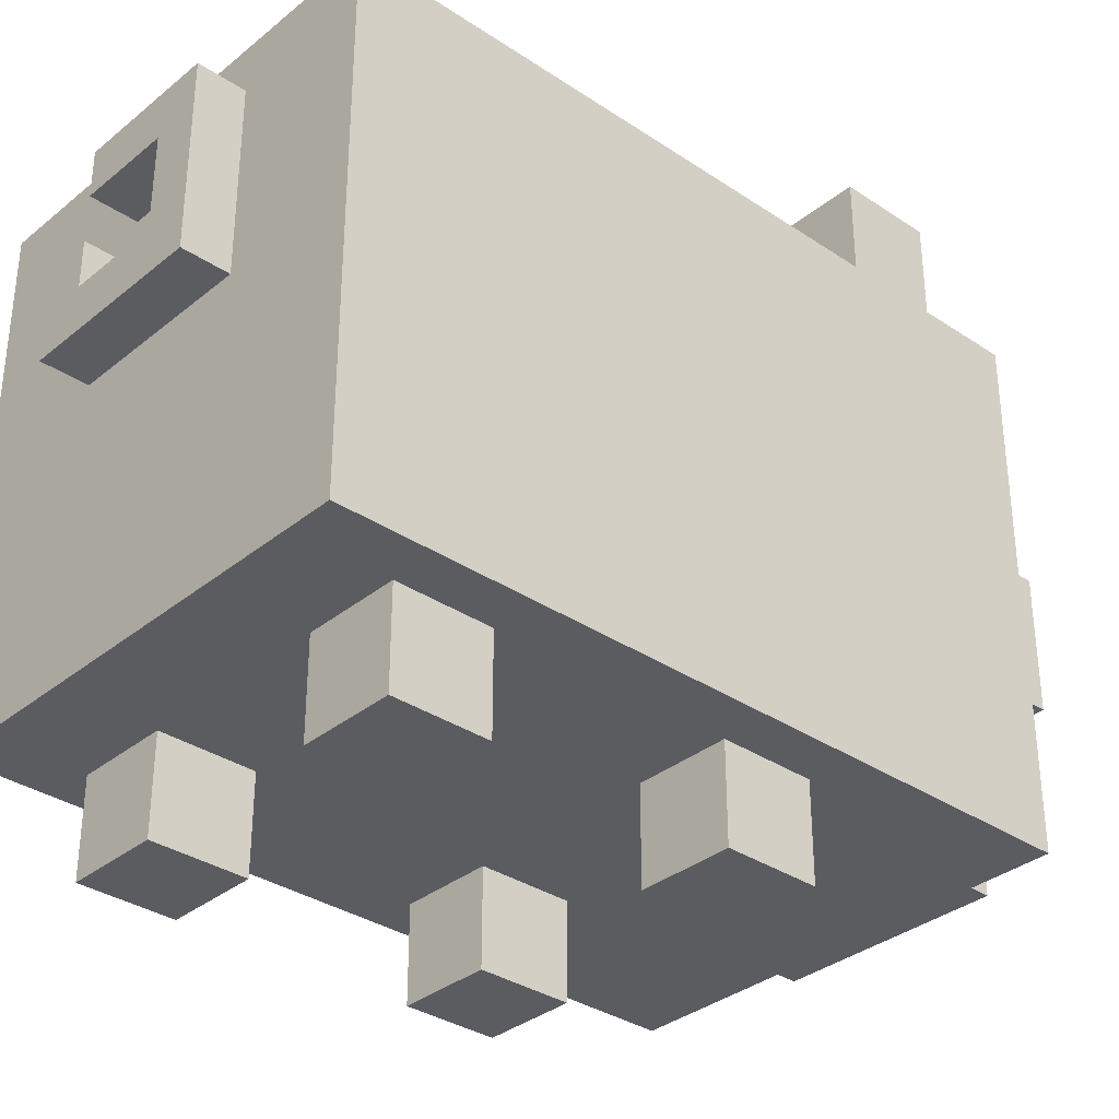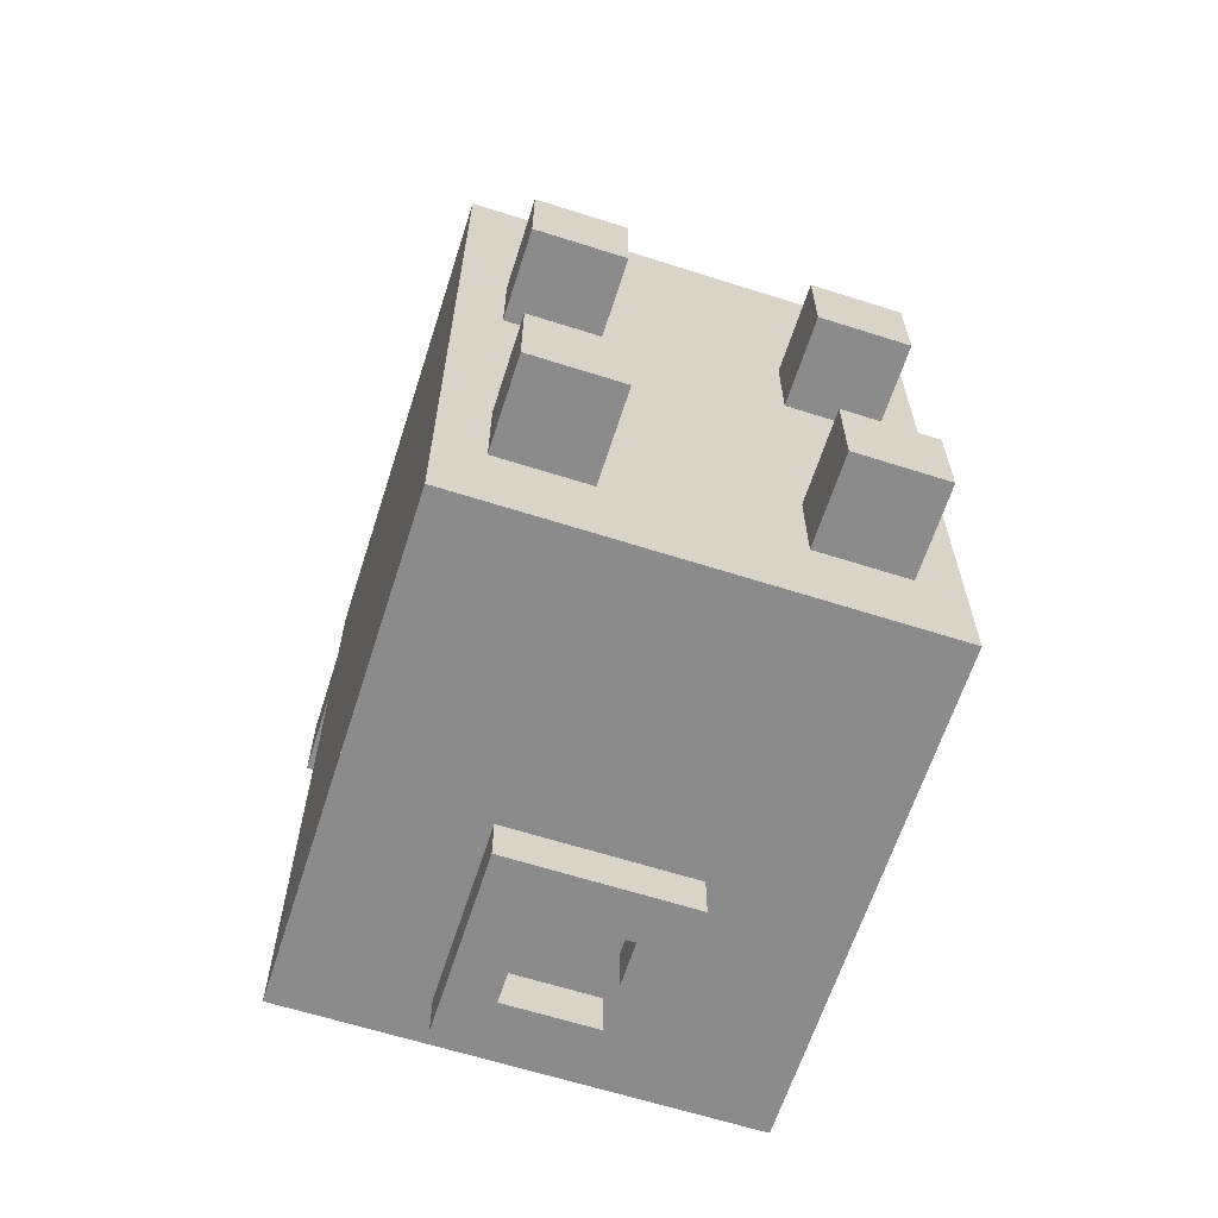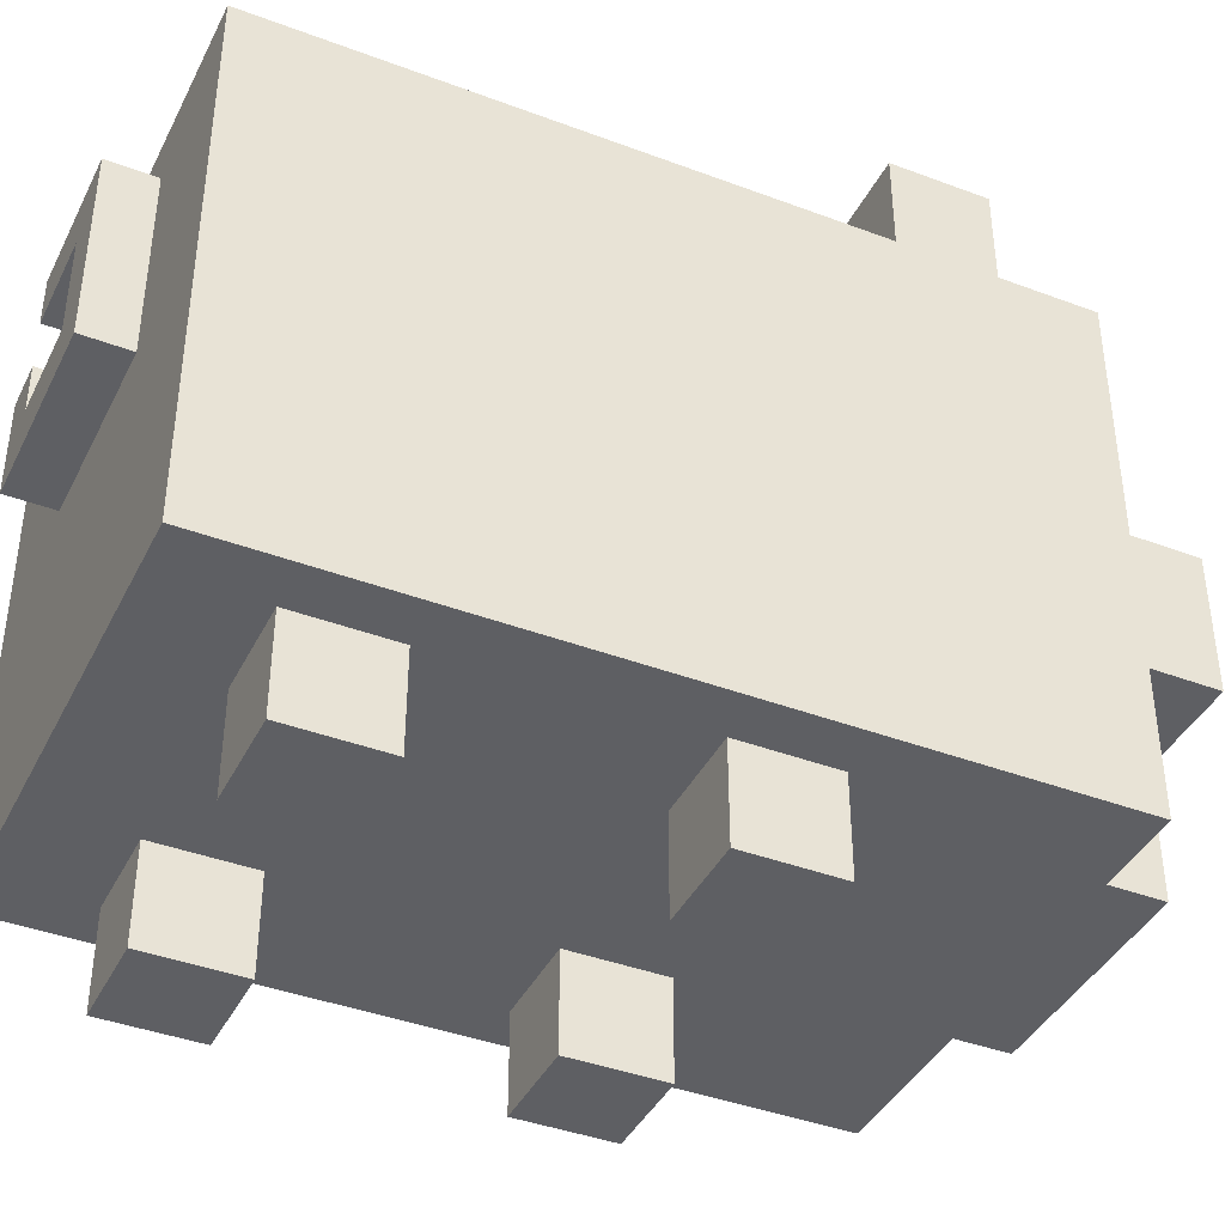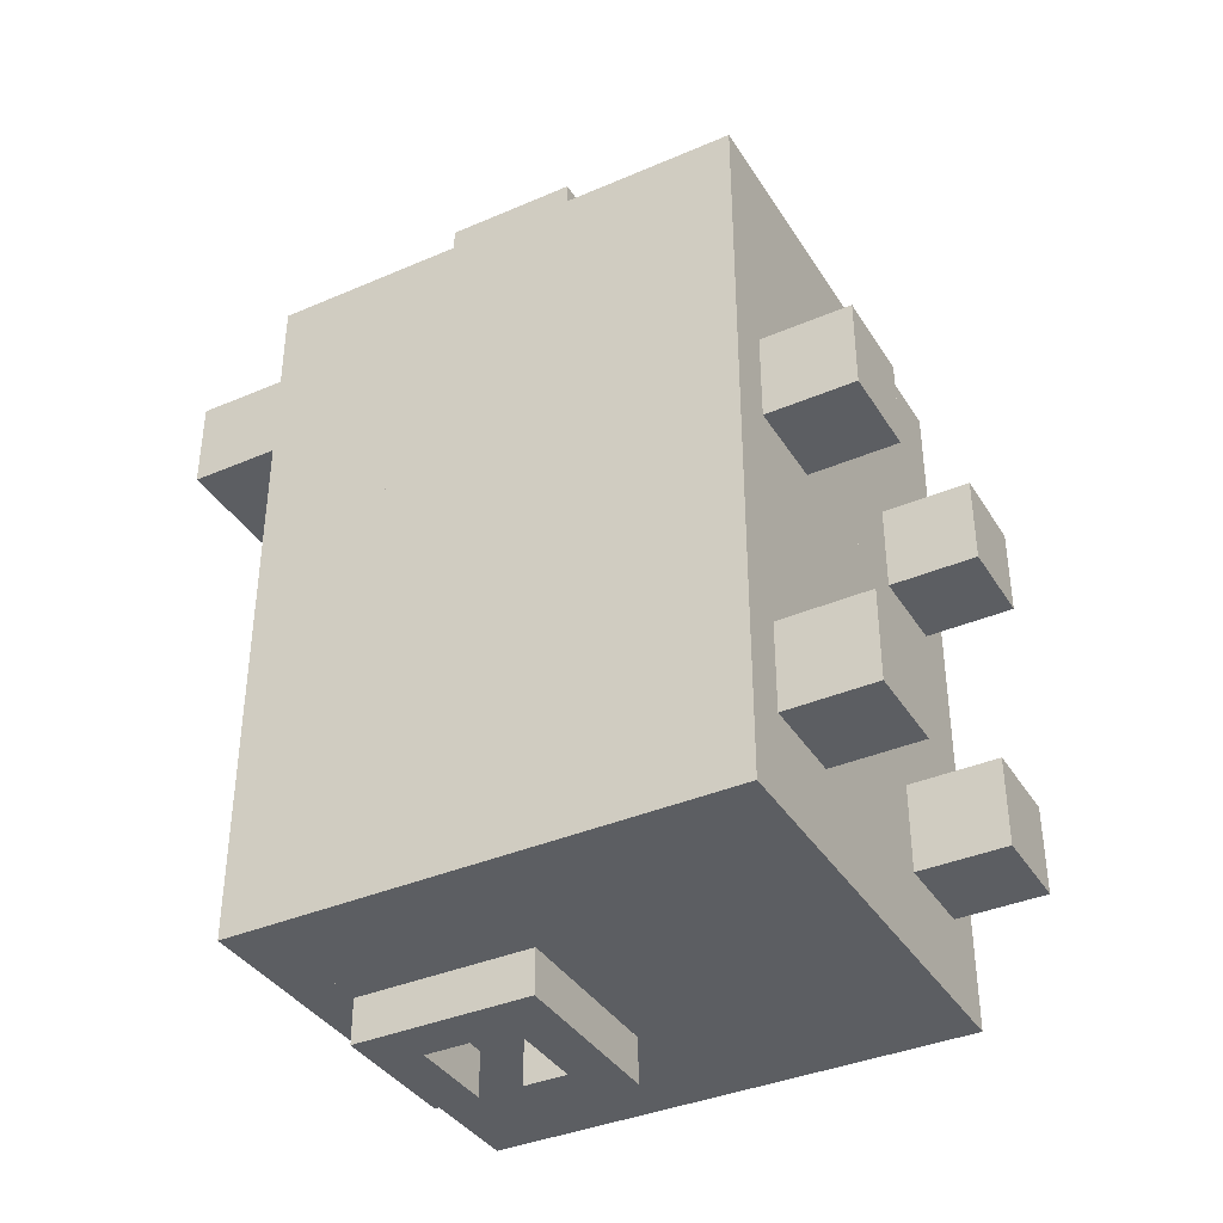
<metadata>
{"format":"obj","ext":"obj","renderer":"f3d","projection":"perspective","resolution":1024,"background":"white","views":[{"elev":-33.8,"azim":-132.3,"up":"+Y"},{"elev":-63.8,"azim":-17.8,"up":"+Z"},{"elev":-40.5,"azim":-114.8,"up":"+Y"},{"elev":-37.8,"azim":-61.3,"up":"+Z"}]}
</metadata>
<code>
v -0.25 0.65 -0.4
v -0.1 0.65 -0.4
v -0.1 0.65 0.1
v -0.25 0.65 0.1
v 0.1 0.65 -0.4
v 0.25 0.65 -0.4
v 0.25 0.65 0.1
v 0.1 0.65 0.1
v -0.15 0.5 0.35
v 0.15 0.5 0.35
v 0.15 0.5 0.5
v -0.15 0.5 0.5
v -0.25 0.65 0.25
v 0.25 0.65 0.25
v 0.25 0.65 0.35
v -0.25 0.65 0.35
v -0.25 0.65 0.1
v 0.25 0.65 0.1
v 0.25 0.65 0.15
v -0.25 0.65 0.15
v -0.05 0.55 -0.3
v 0.05 0.55 -0.3
v 0.05 0.55 0.05
v -0.05 0.55 0.05
v -0.25 0.65 -0.45
v 0.25 0.65 -0.45
v 0.25 0.65 -0.4
v -0.25 0.65 -0.4
v -0.1 0.65 0.15
v 0.1 0.65 0.15
v 0.1 0.65 0.25
v -0.1 0.65 0.25
v -0.25 0.75 0.15
v -0.1 0.75 0.15
v -0.1 0.75 0.25
v -0.25 0.75 0.25
v 0.1 0.75 0.15
v 0.25 0.75 0.15
v 0.25 0.75 0.25
v 0.1 0.75 0.25
v -0.1 0.7 -0.35
v -0.05 0.7 -0.35
v -0.05 0.7 0.05
v -0.1 0.7 0.05
v 0.05 0.7 -0.35
v 0.1 0.7 -0.35
v 0.1 0.7 0.05
v 0.05 0.7 0.05
v -0.1 0.7 0.05
v 0.1 0.7 0.05
v 0.1 0.7 0.1
v -0.1 0.7 0.1
v -0.1 0.65 -0.4
v 0.1 0.65 -0.4
v 0.1 0.65 -0.35
v -0.1 0.65 -0.35
v -0.1 0.6 -0.5
v 0.05 0.6 -0.5
v 0.05 0.6 -0.45
v -0.1 0.6 -0.45
v -0 0.25 0.4
v 0.1 0.25 0.4
v 0.1 0.25 0.45
v -0 0.25 0.45
v -0.05 0.7 -0.35
v 0.05 0.7 -0.35
v 0.05 0.7 -0.3
v -0.05 0.7 -0.3
v -0.05 0.45 -0.5
v 0.05 0.45 -0.5
v 0.05 0.45 -0.45
v -0.05 0.45 -0.45
v -0.1 0.4 0.45
v -0.05 0.4 0.45
v -0.05 0.4 0.5
v -0.1 0.4 0.5
v 0.05 0.4 0.45
v 0.1 0.4 0.45
v 0.1 0.4 0.5
v 0.05 0.4 0.5
v -0.05 0.2 0.4
v -0 0.2 0.4
v -0 0.2 0.45
v -0.05 0.2 0.45
v 0.05 0.5 -0.5
v 0.1 0.5 -0.5
v 0.1 0.5 -0.45
v 0.05 0.5 -0.45
v -0.25 0.1 0.35
v 0.25 0.1 0.35
v 0.25 0.1 0.1
v -0.25 0.1 0.1
v -0.25 0.1 0
v 0.25 0.1 0
v 0.25 0.1 -0.25
v -0.25 0.1 -0.25
v -0.25 0.1 -0.35
v 0.25 0.1 -0.35
v 0.25 0.1 -0.45
v -0.25 0.1 -0.45
v -0.1 0.15 0.45
v 0.15 0.15 0.45
v 0.15 0.15 0.35
v -0.1 0.15 0.35
v -0.15 0.35 0.5
v 0.15 0.35 0.5
v 0.15 0.35 0.45
v -0.15 0.35 0.45
v -0.1 0.1 0.1
v 0.1 0.1 0.1
v 0.1 0.1 0
v -0.1 0.1 0
v -0.1 0.1 -0.25
v 0.1 0.1 -0.25
v 0.1 0.1 -0.35
v -0.1 0.1 -0.35
v -0.05 0.3 0.45
v 0.1 0.3 0.45
v 0.1 0.3 0.4
v -0.05 0.3 0.4
v -0.2 0 0.1
v -0.1 0 0.1
v -0.1 0 0
v -0.2 0 0
v 0.1 0 0.1
v 0.2 0 0.1
v 0.2 0 0
v 0.1 0 0
v -0.2 0 -0.25
v -0.1 0 -0.25
v -0.1 0 -0.35
v -0.2 0 -0.35
v 0.1 0 -0.25
v 0.2 0 -0.25
v 0.2 0 -0.35
v 0.1 0 -0.35
v -0.1 0.4 -0.45
v 0.1 0.4 -0.45
v 0.1 0.4 -0.5
v -0.1 0.4 -0.5
v -0.15 0.35 0.45
v -0.1 0.35 0.45
v -0.1 0.35 0.35
v -0.15 0.35 0.35
v -0.25 0.1 0.1
v -0.2 0.1 0.1
v -0.2 0.1 0
v -0.25 0.1 0
v 0.2 0.1 0.1
v 0.25 0.1 0.1
v 0.25 0.1 0
v 0.2 0.1 0
v -0.25 0.1 -0.25
v -0.2 0.1 -0.25
v -0.2 0.1 -0.35
v -0.25 0.1 -0.35
v 0.2 0.1 -0.25
v 0.25 0.1 -0.25
v 0.25 0.1 -0.35
v 0.2 0.1 -0.35
v -0.05 0.55 -0.45
v 0.05 0.55 -0.45
v 0.05 0.55 -0.5
v -0.05 0.55 -0.5
v -0.1 0.45 0.5
v -0.05 0.45 0.5
v -0.05 0.45 0.45
v -0.1 0.45 0.45
v 0.05 0.45 0.5
v 0.1 0.45 0.5
v 0.1 0.45 0.45
v 0.05 0.45 0.45
v -0.25 0.5 -0.45
v -0.25 0.5 0.35
v -0.25 0.1 0.35
v -0.25 0.1 -0.45
v -0.25 0.65 -0.45
v -0.25 0.65 0.15
v -0.25 0.5 0.15
v -0.25 0.5 -0.45
v 0.05 0.7 -0.3
v 0.05 0.7 0.05
v 0.05 0.55 0.05
v 0.05 0.55 -0.3
v -0.15 0.5 0.35
v -0.15 0.5 0.5
v -0.15 0.35 0.5
v -0.15 0.35 0.35
v -0.25 0.75 0.15
v -0.25 0.75 0.25
v -0.25 0.5 0.25
v -0.25 0.5 0.15
v -0.1 0.7 -0.35
v -0.1 0.7 0.1
v -0.1 0.65 0.1
v -0.1 0.65 -0.35
v -0.1 0.35 0.35
v -0.1 0.35 0.45
v -0.1 0.15 0.45
v -0.1 0.15 0.35
v -0.25 0.65 0.25
v -0.25 0.65 0.35
v -0.25 0.5 0.35
v -0.25 0.5 0.25
v 0.1 0.75 0.15
v 0.1 0.75 0.25
v 0.1 0.65 0.25
v 0.1 0.65 0.15
v -0.2 0.1 0
v -0.2 0.1 0.1
v -0.2 0 0.1
v -0.2 0 0
v 0.1 0.1 0
v 0.1 0.1 0.1
v 0.1 0 0.1
v 0.1 0 0
v -0.2 0.1 -0.35
v -0.2 0.1 -0.25
v -0.2 0 -0.25
v -0.2 0 -0.35
v 0.1 0.1 -0.35
v 0.1 0.1 -0.25
v 0.1 0 -0.25
v 0.1 0 -0.35
v -0.1 0.6 -0.5
v -0.1 0.6 -0.45
v -0.1 0.4 -0.45
v -0.1 0.4 -0.5
v -0.05 0.45 0.45
v -0.05 0.45 0.5
v -0.05 0.4 0.5
v -0.05 0.4 0.45
v 0.1 0.45 0.45
v 0.1 0.45 0.5
v 0.1 0.4 0.5
v 0.1 0.4 0.45
v -0 0.25 0.4
v -0 0.25 0.45
v -0 0.2 0.45
v -0 0.2 0.4
v 0.1 0.3 0.4
v 0.1 0.3 0.45
v 0.1 0.25 0.45
v 0.1 0.25 0.4
v 0.05 0.5 -0.5
v 0.05 0.5 -0.45
v 0.05 0.45 -0.45
v 0.05 0.45 -0.5
v 0.25 0.1 -0.45
v 0.25 0.1 0.35
v 0.25 0.5 0.35
v 0.25 0.5 -0.45
v 0.25 0.5 -0.45
v 0.25 0.5 0.15
v 0.25 0.65 0.15
v 0.25 0.65 -0.45
v -0.05 0.55 -0.3
v -0.05 0.55 0.05
v -0.05 0.7 0.05
v -0.05 0.7 -0.3
v 0.15 0.35 0.35
v 0.15 0.35 0.5
v 0.15 0.5 0.5
v 0.15 0.5 0.35
v 0.25 0.5 0.15
v 0.25 0.5 0.25
v 0.25 0.75 0.25
v 0.25 0.75 0.15
v 0.1 0.65 -0.35
v 0.1 0.65 0.1
v 0.1 0.7 0.1
v 0.1 0.7 -0.35
v 0.15 0.15 0.35
v 0.15 0.15 0.45
v 0.15 0.35 0.45
v 0.15 0.35 0.35
v 0.25 0.5 0.25
v 0.25 0.5 0.35
v 0.25 0.65 0.35
v 0.25 0.65 0.25
v -0.1 0.65 0.15
v -0.1 0.65 0.25
v -0.1 0.75 0.25
v -0.1 0.75 0.15
v -0.1 0 0
v -0.1 0 0.1
v -0.1 0.1 0.1
v -0.1 0.1 0
v 0.2 0 0
v 0.2 0 0.1
v 0.2 0.1 0.1
v 0.2 0.1 0
v -0.1 0 -0.35
v -0.1 0 -0.25
v -0.1 0.1 -0.25
v -0.1 0.1 -0.35
v 0.2 0 -0.35
v 0.2 0 -0.25
v 0.2 0.1 -0.25
v 0.2 0.1 -0.35
v -0.05 0.2 0.4
v -0.05 0.2 0.45
v -0.05 0.3 0.45
v -0.05 0.3 0.4
v 0.1 0.4 -0.5
v 0.1 0.4 -0.45
v 0.1 0.5 -0.45
v 0.1 0.5 -0.5
v -0.05 0.45 -0.5
v -0.05 0.45 -0.45
v -0.05 0.55 -0.45
v -0.05 0.55 -0.5
v -0.1 0.4 0.45
v -0.1 0.4 0.5
v -0.1 0.45 0.5
v -0.1 0.45 0.45
v 0.05 0.4 0.45
v 0.05 0.4 0.5
v 0.05 0.45 0.5
v 0.05 0.45 0.45
v 0.05 0.55 -0.5
v 0.05 0.55 -0.45
v 0.05 0.6 -0.45
v 0.05 0.6 -0.5
v -0.25 0.1 -0.45
v 0.25 0.1 -0.45
v 0.25 0.4 -0.45
v -0.25 0.4 -0.45
v -0.25 0.4 -0.45
v -0.1 0.4 -0.45
v -0.1 0.6 -0.45
v -0.25 0.6 -0.45
v -0.25 0.6 -0.45
v 0.25 0.6 -0.45
v 0.25 0.65 -0.45
v -0.25 0.65 -0.45
v -0.25 0.65 0.15
v -0.1 0.65 0.15
v -0.1 0.75 0.15
v -0.25 0.75 0.15
v 0.1 0.65 0.15
v 0.25 0.65 0.15
v 0.25 0.75 0.15
v 0.1 0.75 0.15
v -0.05 0.55 0.05
v 0.05 0.55 0.05
v 0.05 0.7 0.05
v -0.05 0.7 0.05
v 0.1 0.4 -0.45
v 0.25 0.4 -0.45
v 0.25 0.5 -0.45
v 0.1 0.5 -0.45
v 0.05 0.5 -0.45
v 0.25 0.5 -0.45
v 0.25 0.6 -0.45
v 0.05 0.6 -0.45
v -0.2 0 0
v -0.1 0 0
v -0.1 0.1 0
v -0.2 0.1 0
v 0.1 0 0
v 0.2 0 0
v 0.2 0.1 0
v 0.1 0.1 0
v -0.2 0 -0.35
v -0.1 0 -0.35
v -0.1 0.1 -0.35
v -0.2 0.1 -0.35
v 0.1 0 -0.35
v 0.2 0 -0.35
v 0.2 0.1 -0.35
v 0.1 0.1 -0.35
v -0.1 0.65 -0.35
v 0.1 0.65 -0.35
v 0.1 0.7 -0.35
v -0.1 0.7 -0.35
v -0.05 0.45 -0.45
v 0.05 0.45 -0.45
v 0.05 0.55 -0.45
v -0.05 0.55 -0.45
v -0.1 0.4 -0.5
v 0.1 0.4 -0.5
v 0.1 0.45 -0.5
v -0.1 0.45 -0.5
v -0.1 0.55 -0.5
v 0.05 0.55 -0.5
v 0.05 0.6 -0.5
v -0.1 0.6 -0.5
v -0.1 0.45 -0.5
v -0.05 0.45 -0.5
v -0.05 0.55 -0.5
v -0.1 0.55 -0.5
v 0.05 0.45 -0.5
v 0.1 0.45 -0.5
v 0.1 0.5 -0.5
v 0.05 0.5 -0.5
v -0.25 0.65 0.35
v 0.25 0.65 0.35
v 0.25 0.55 0.35
v -0.25 0.55 0.35
v 0.15 0.5 0.35
v 0.25 0.5 0.35
v 0.25 0.1 0.35
v 0.15 0.1 0.35
v -0.25 0.55 0.35
v -0.15 0.55 0.35
v -0.15 0.15 0.35
v -0.25 0.15 0.35
v -0.15 0.4 0.5
v 0.15 0.4 0.5
v 0.15 0.35 0.5
v -0.15 0.35 0.5
v -0.25 0.15 0.35
v 0.15 0.15 0.35
v 0.15 0.1 0.35
v -0.25 0.1 0.35
v -0.15 0.55 0.35
v 0.25 0.55 0.35
v 0.25 0.5 0.35
v -0.15 0.5 0.35
v -0.25 0.75 0.25
v -0.1 0.75 0.25
v -0.1 0.65 0.25
v -0.25 0.65 0.25
v 0.1 0.75 0.25
v 0.25 0.75 0.25
v 0.25 0.65 0.25
v 0.1 0.65 0.25
v -0.05 0.7 -0.3
v 0.05 0.7 -0.3
v 0.05 0.55 -0.3
v -0.05 0.55 -0.3
v -0.1 0.5 0.5
v 0.1 0.5 0.5
v 0.1 0.45 0.5
v -0.1 0.45 0.5
v -0.1 0.2 0.45
v 0.1 0.2 0.45
v 0.1 0.15 0.45
v -0.1 0.15 0.45
v 0.1 0.35 0.45
v 0.15 0.35 0.45
v 0.15 0.15 0.45
v 0.1 0.15 0.45
v -0.1 0.35 0.45
v 0.1 0.35 0.45
v 0.1 0.3 0.45
v -0.1 0.3 0.45
v -0.15 0.35 0.35
v -0.1 0.35 0.35
v -0.1 0.15 0.35
v -0.15 0.15 0.35
v -0.2 0.1 0.1
v -0.1 0.1 0.1
v -0.1 0 0.1
v -0.2 0 0.1
v 0.1 0.1 0.1
v 0.2 0.1 0.1
v 0.2 0 0.1
v 0.1 0 0.1
v -0.1 0.7 0.1
v 0.1 0.7 0.1
v 0.1 0.65 0.1
v -0.1 0.65 0.1
v -0.2 0.1 -0.25
v -0.1 0.1 -0.25
v -0.1 0 -0.25
v -0.2 0 -0.25
v 0.1 0.1 -0.25
v 0.2 0.1 -0.25
v 0.2 0 -0.25
v 0.1 0 -0.25
v -0.15 0.5 0.5
v -0.1 0.5 0.5
v -0.1 0.4 0.5
v -0.15 0.4 0.5
v -0.05 0.45 0.5
v 0.05 0.45 0.5
v 0.05 0.4 0.5
v -0.05 0.4 0.5
v 0.1 0.5 0.5
v 0.15 0.5 0.5
v 0.15 0.4 0.5
v 0.1 0.4 0.5
v -0.1 0.3 0.45
v -0.05 0.3 0.45
v -0.05 0.2 0.45
v -0.1 0.2 0.45
v -0 0.25 0.45
v 0.1 0.25 0.45
v 0.1 0.2 0.45
v -0 0.2 0.45
v -0.05 0.3 0.4
v -0 0.3 0.4
v -0 0.2 0.4
v -0.05 0.2 0.4
v -0 0.3 0.4
v 0.1 0.3 0.4
v 0.1 0.25 0.4
v -0 0.25 0.4
v -0.1 0.45 0.45
v -0.05 0.45 0.45
v -0.05 0.4 0.45
v -0.1 0.4 0.45
v 0.05 0.45 0.45
v 0.1 0.45 0.45
v 0.1 0.4 0.45
v 0.05 0.4 0.45
g Piggy_Bank
f 3 2 1
f 4 3 1
f 7 6 5
f 8 7 5
f 11 10 9
f 12 11 9
f 15 14 13
f 16 15 13
f 19 18 17
f 20 19 17
f 23 22 21
f 24 23 21
f 27 26 25
f 28 27 25
f 31 30 29
f 32 31 29
f 35 34 33
f 36 35 33
f 39 38 37
f 40 39 37
f 43 42 41
f 44 43 41
f 47 46 45
f 48 47 45
f 51 50 49
f 52 51 49
f 55 54 53
f 56 55 53
f 59 58 57
f 60 59 57
f 63 62 61
f 64 63 61
f 67 66 65
f 68 67 65
f 71 70 69
f 72 71 69
f 75 74 73
f 76 75 73
f 79 78 77
f 80 79 77
f 83 82 81
f 84 83 81
f 87 86 85
f 88 87 85
f 91 90 89
f 92 91 89
f 95 94 93
f 96 95 93
f 99 98 97
f 100 99 97
f 103 102 101
f 104 103 101
f 107 106 105
f 108 107 105
f 111 110 109
f 112 111 109
f 115 114 113
f 116 115 113
f 119 118 117
f 120 119 117
f 123 122 121
f 124 123 121
f 127 126 125
f 128 127 125
f 131 130 129
f 132 131 129
f 135 134 133
f 136 135 133
f 139 138 137
f 140 139 137
f 143 142 141
f 144 143 141
f 147 146 145
f 148 147 145
f 151 150 149
f 152 151 149
f 155 154 153
f 156 155 153
f 159 158 157
f 160 159 157
f 163 162 161
f 164 163 161
f 167 166 165
f 168 167 165
f 171 170 169
f 172 171 169
f 175 174 173
f 176 175 173
f 179 178 177
f 180 179 177
f 183 182 181
f 184 183 181
f 187 186 185
f 188 187 185
f 191 190 189
f 192 191 189
f 195 194 193
f 196 195 193
f 199 198 197
f 200 199 197
f 203 202 201
f 204 203 201
f 207 206 205
f 208 207 205
f 211 210 209
f 212 211 209
f 215 214 213
f 216 215 213
f 219 218 217
f 220 219 217
f 223 222 221
f 224 223 221
f 227 226 225
f 228 227 225
f 231 230 229
f 232 231 229
f 235 234 233
f 236 235 233
f 239 238 237
f 240 239 237
f 243 242 241
f 244 243 241
f 247 246 245
f 248 247 245
f 251 250 249
f 252 251 249
f 255 254 253
f 256 255 253
f 259 258 257
f 260 259 257
f 263 262 261
f 264 263 261
f 267 266 265
f 268 267 265
f 271 270 269
f 272 271 269
f 275 274 273
f 276 275 273
f 279 278 277
f 280 279 277
f 283 282 281
f 284 283 281
f 287 286 285
f 288 287 285
f 291 290 289
f 292 291 289
f 295 294 293
f 296 295 293
f 299 298 297
f 300 299 297
f 303 302 301
f 304 303 301
f 307 306 305
f 308 307 305
f 311 310 309
f 312 311 309
f 315 314 313
f 316 315 313
f 319 318 317
f 320 319 317
f 323 322 321
f 324 323 321
f 327 326 325
f 328 327 325
f 331 330 329
f 332 331 329
f 335 334 333
f 336 335 333
f 339 338 337
f 340 339 337
f 343 342 341
f 344 343 341
f 347 346 345
f 348 347 345
f 351 350 349
f 352 351 349
f 355 354 353
f 356 355 353
f 359 358 357
f 360 359 357
f 363 362 361
f 364 363 361
f 367 366 365
f 368 367 365
f 371 370 369
f 372 371 369
f 375 374 373
f 376 375 373
f 379 378 377
f 380 379 377
f 383 382 381
f 384 383 381
f 387 386 385
f 388 387 385
f 391 390 389
f 392 391 389
f 395 394 393
f 396 395 393
f 399 398 397
f 400 399 397
f 403 402 401
f 404 403 401
f 407 406 405
f 408 407 405
f 411 410 409
f 412 411 409
f 415 414 413
f 416 415 413
f 419 418 417
f 420 419 417
f 423 422 421
f 424 423 421
f 427 426 425
f 428 427 425
f 431 430 429
f 432 431 429
f 435 434 433
f 436 435 433
f 439 438 437
f 440 439 437
f 443 442 441
f 444 443 441
f 447 446 445
f 448 447 445
f 451 450 449
f 452 451 449
f 455 454 453
f 456 455 453
f 459 458 457
f 460 459 457
f 463 462 461
f 464 463 461
f 467 466 465
f 468 467 465
f 471 470 469
f 472 471 469
f 475 474 473
f 476 475 473
f 479 478 477
f 480 479 477
f 483 482 481
f 484 483 481
f 487 486 485
f 488 487 485
f 491 490 489
f 492 491 489
f 495 494 493
f 496 495 493
f 499 498 497
f 500 499 497
f 503 502 501
f 504 503 501
f 507 506 505
f 508 507 505

</code>
